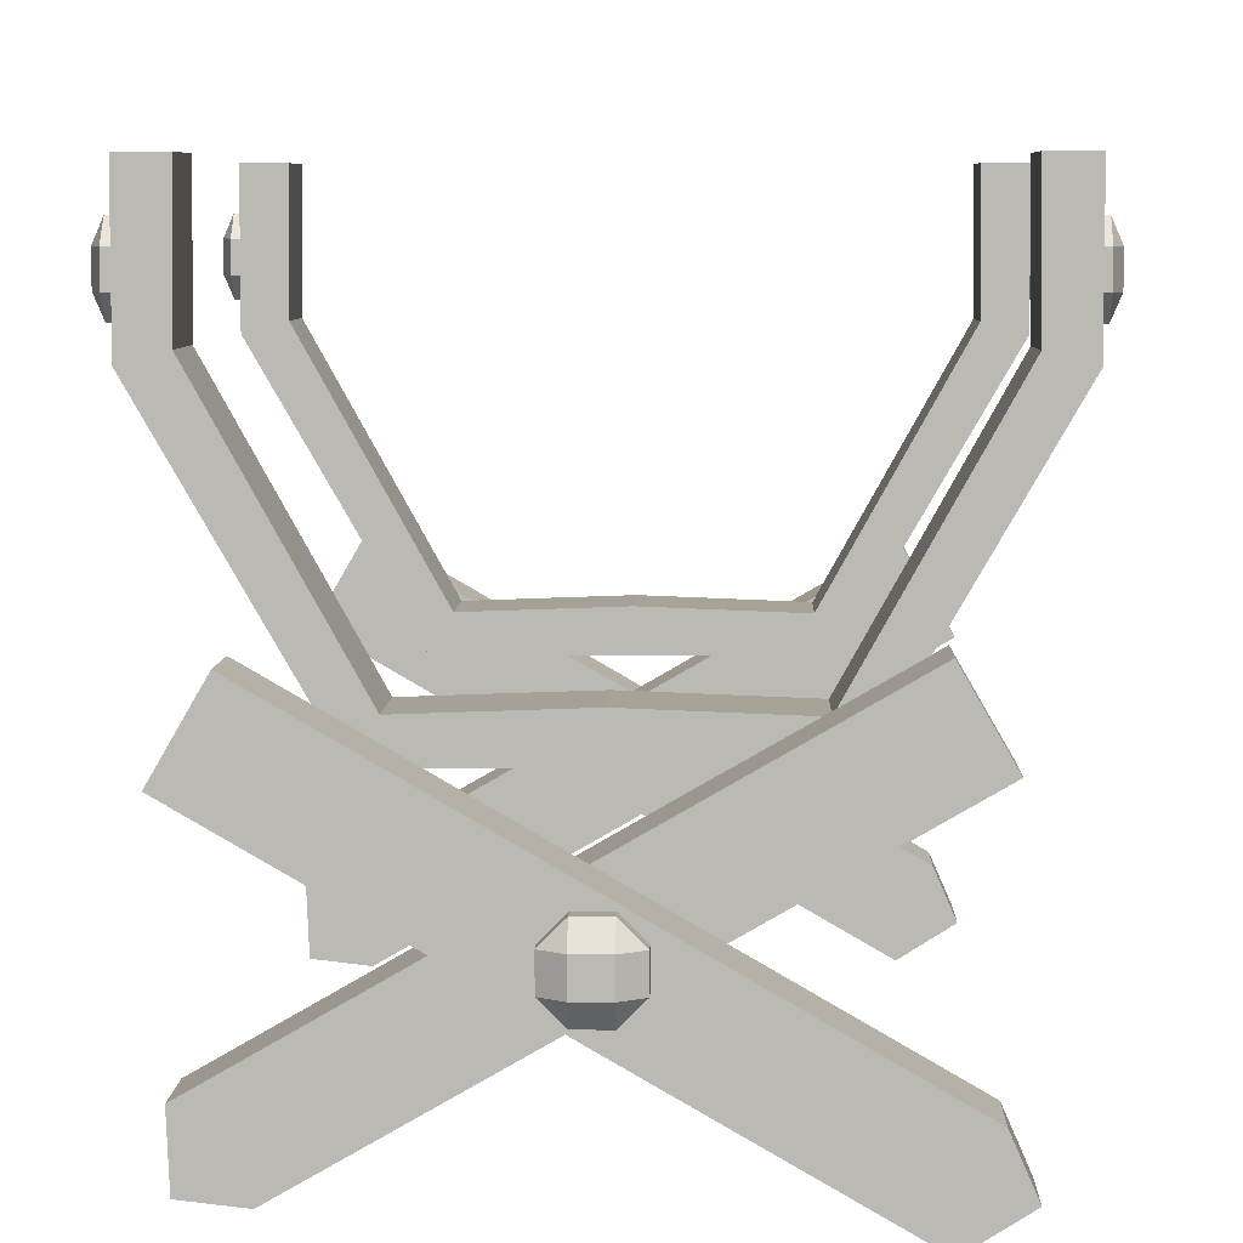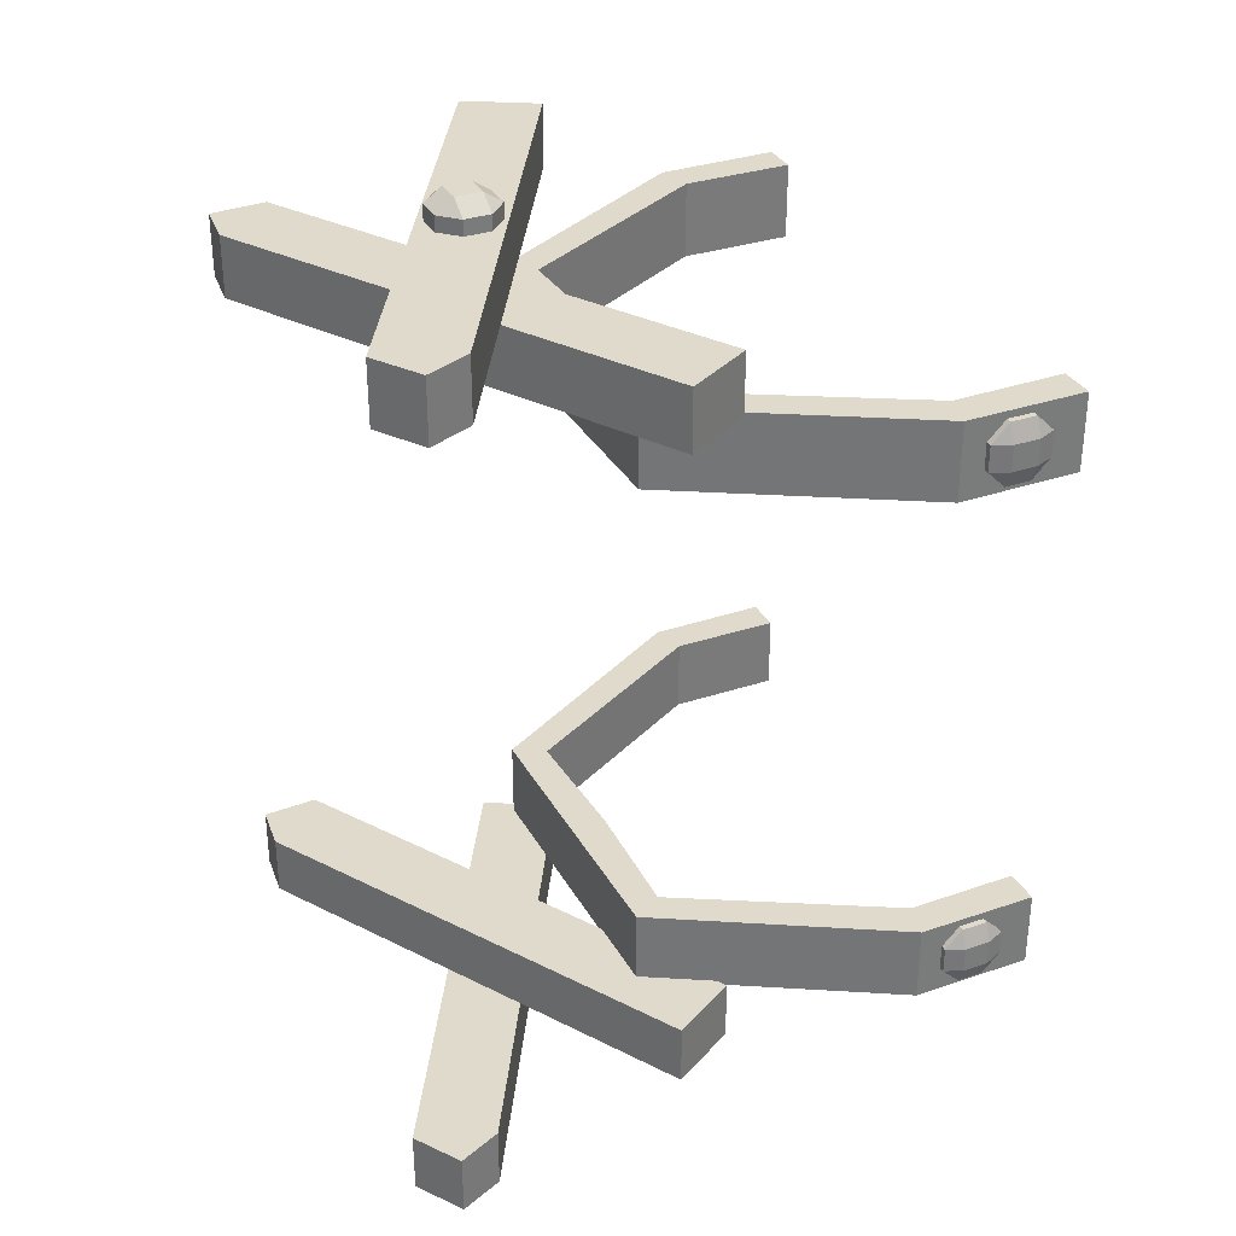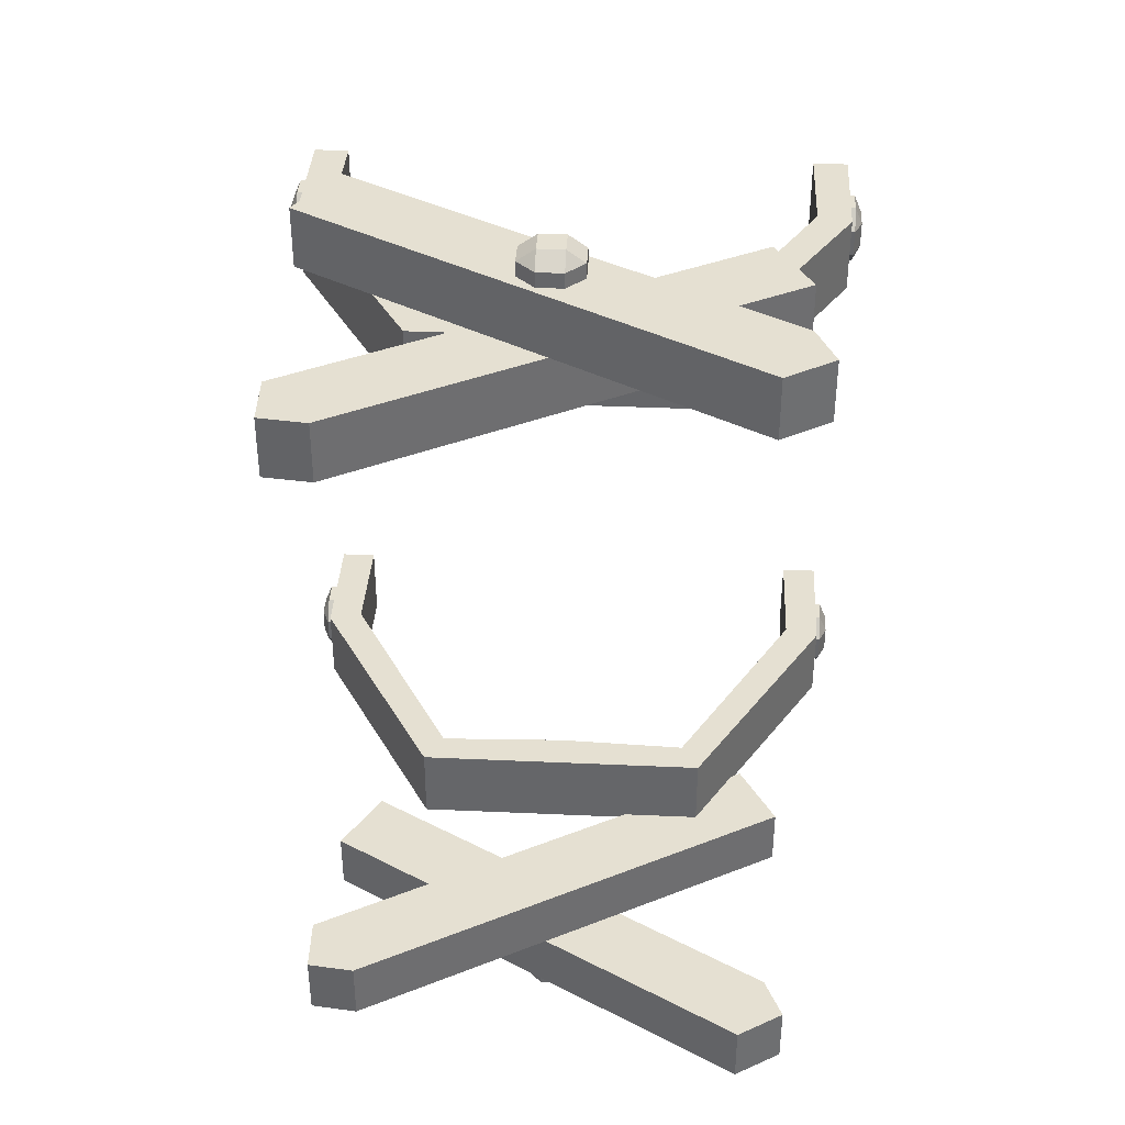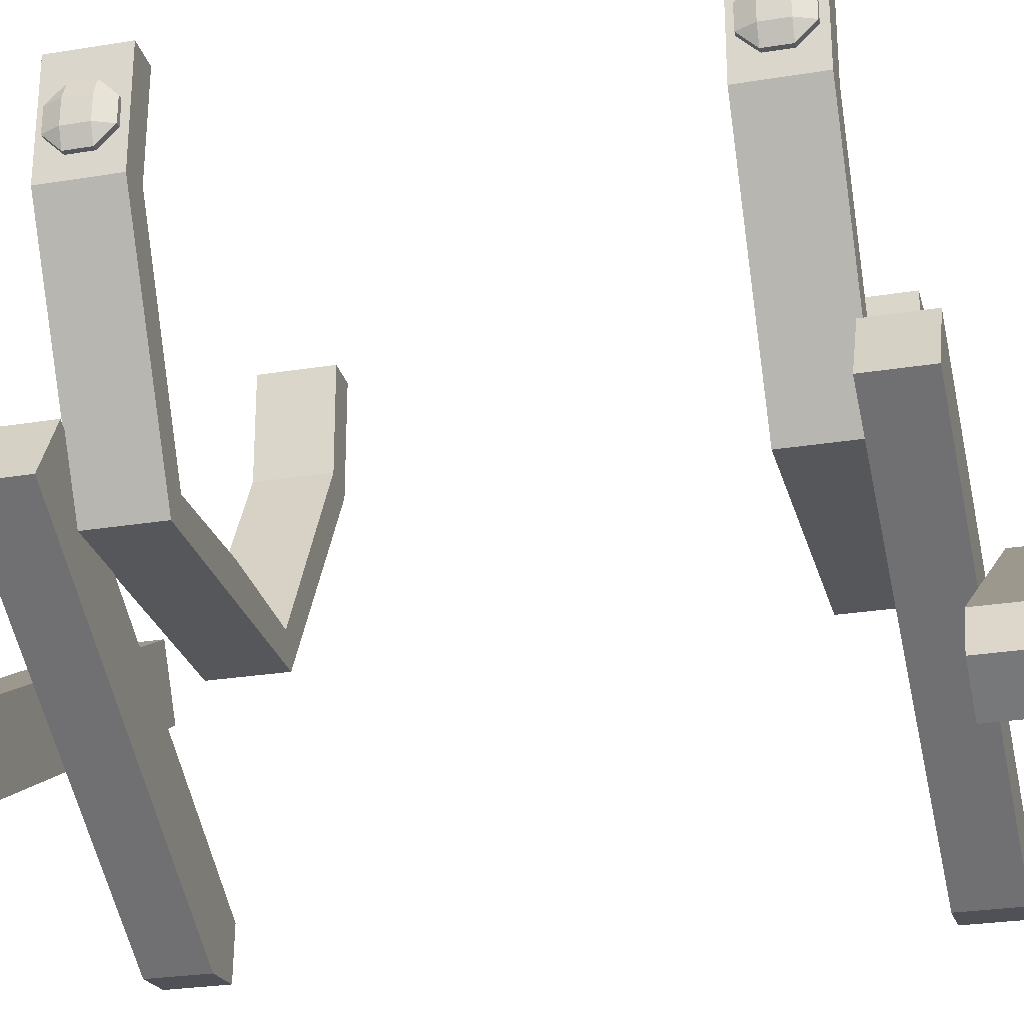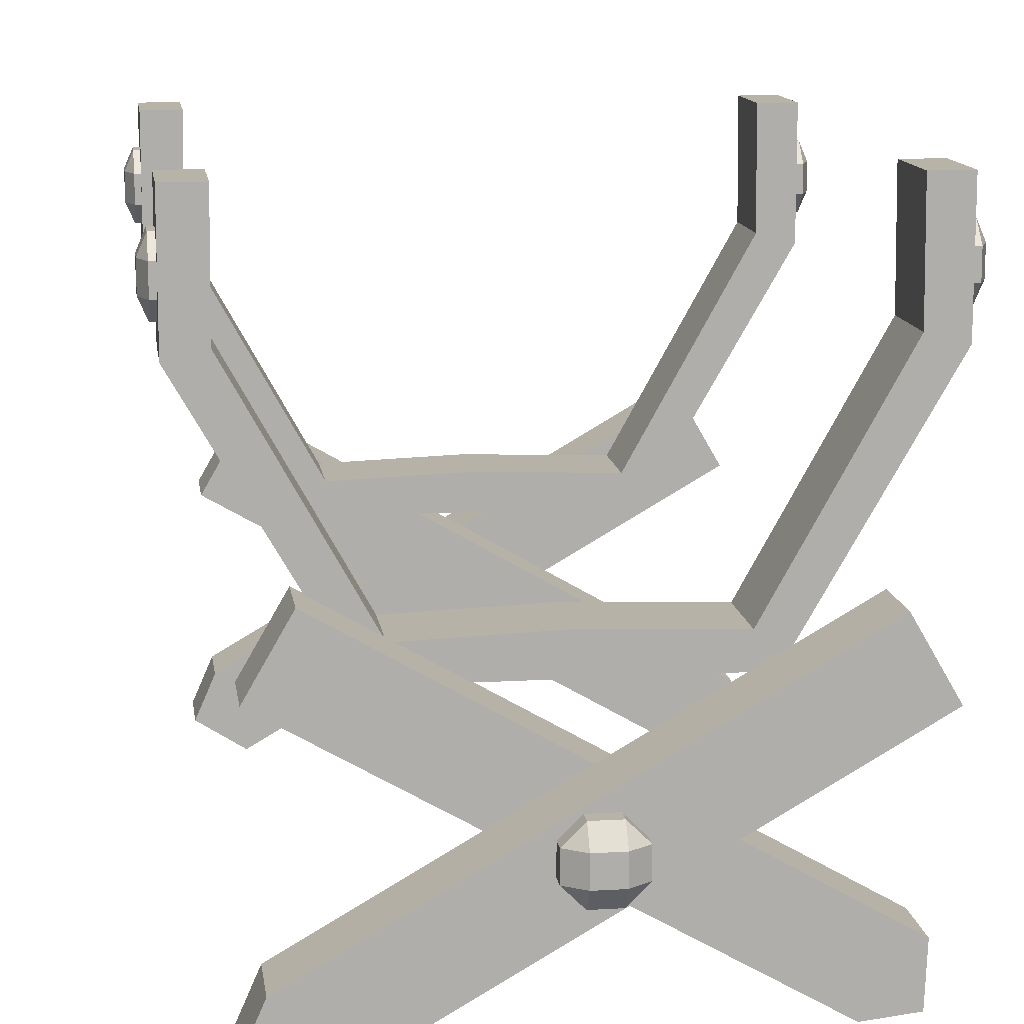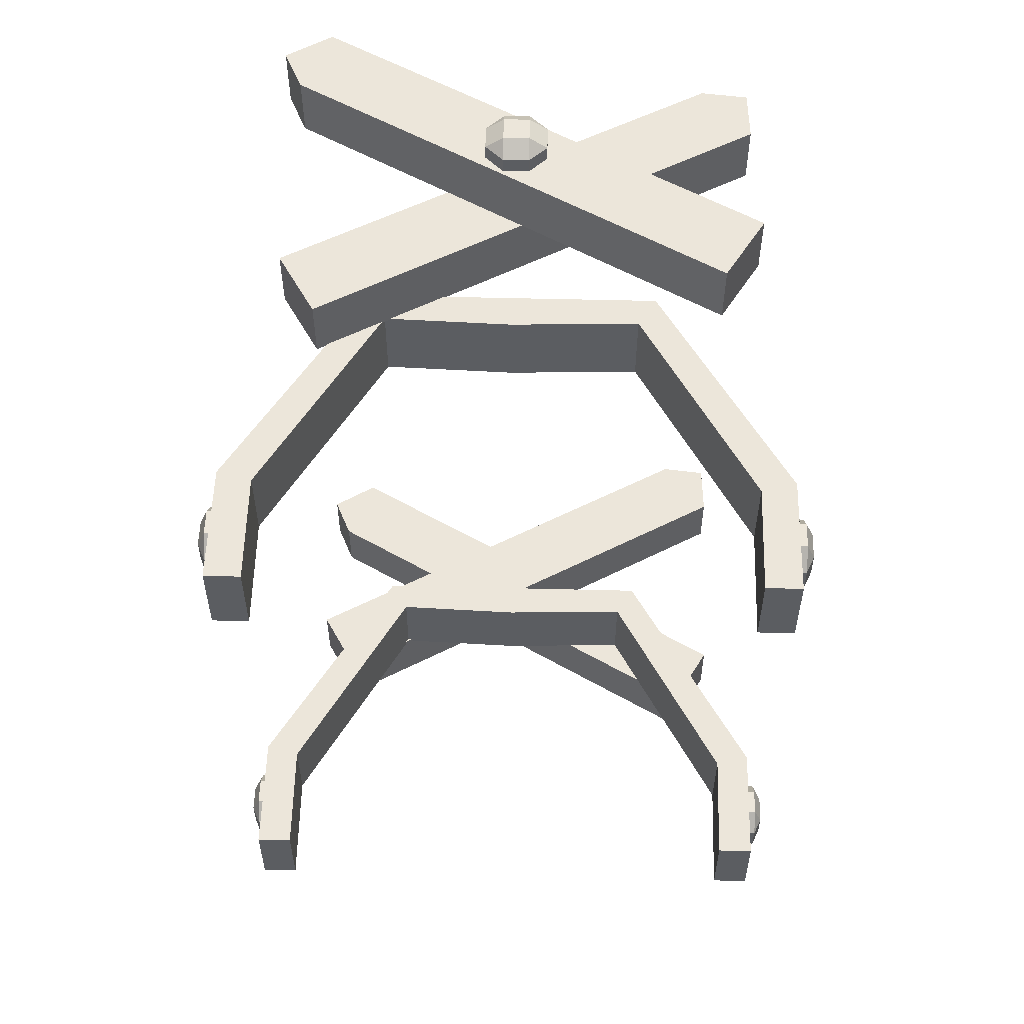
<metadata>
{"format":"obj","ext":"obj","renderer":"f3d","projection":"perspective","resolution":1024,"background":"white","views":[{"elev":6.4,"azim":1.9,"up":"+Y"},{"elev":33.0,"azim":64.8,"up":"+Z"},{"elev":37.8,"azim":3.3,"up":"+Z"},{"elev":-26.8,"azim":104.3,"up":"+Y"},{"elev":12.6,"azim":172.1,"up":"+Y"},{"elev":54.4,"azim":-178.5,"up":"+Z"}]}
</metadata>
<code>
o Cube.158_Cube.181
v 20.75 1.294 70.57
v 17.18 3.359 70.57
v 20.75 1.294 71.06
v 17.18 3.359 71.06
v 17.49 3.9 70.57
v 17.49 3.9 71.06
v 21.13 1.533 70.57
v 20.98 1.886 70.57
v 20.98 1.886 71.06
v 21.13 1.533 71.06
v 17.18 1.834 77.02
v 20.75 3.9 77.02
v 17.18 1.834 76.53
v 20.75 3.9 76.53
v 21.07 3.359 77.02
v 21.07 3.359 76.53
v 17.19 1.389 77.02
v 17.58 1.345 77.02
v 17.58 1.345 76.53
v 17.19 1.389 76.53
v 20.75 1.294 77.54
v 17.18 3.359 77.54
v 20.75 1.294 77.05
v 17.18 3.359 77.05
v 17.49 3.9 77.54
v 17.49 3.9 77.05
v 21.13 1.533 77.54
v 20.98 1.886 77.54
v 20.98 1.886 77.05
v 21.13 1.533 77.05
v 17.18 1.834 71.09
v 20.75 3.9 71.09
v 17.18 1.834 71.58
v 20.75 3.9 71.58
v 21.07 3.359 71.09
v 21.07 3.359 71.58
v 17.19 1.389 71.09
v 17.58 1.345 71.09
v 17.58 1.345 71.58
v 17.19 1.389 71.58
v 20.22 3.565 76.54
v 20.22 3.565 75.91
v 21.16 5.252 76.54
v 21.16 5.252 75.91
v 21.15 6.157 76.54
v 21.15 6.157 75.91
v 18.12 3.565 76.54
v 18.12 3.565 75.91
v 17.18 5.252 76.54
v 17.18 5.252 75.91
v 17.19 6.157 76.54
v 17.19 6.157 75.91
v 19.17 3.604 76.54
v 19.17 3.604 75.91
v 20.36 3.314 76.54
v 20.36 3.314 75.91
v 21.44 5.177 76.54
v 21.44 5.177 75.91
v 21.44 6.157 76.54
v 21.44 6.157 75.91
v 17.98 3.314 76.54
v 17.98 3.314 75.91
v 16.9 5.177 76.54
v 16.9 5.177 75.91
v 16.9 6.157 76.54
v 16.9 6.157 75.91
v 19.17 3.314 76.54
v 19.17 3.314 75.91
v 21.33 5.369 76.33
v 21.33 5.514 76.48
v 21.33 5.725 76.48
v 21.33 5.87 76.33
v 21.33 5.514 75.98
v 21.33 5.369 76.12
v 21.33 5.87 76.12
v 21.33 5.725 75.98
v 21.49 5.369 76.33
v 21.55 5.514 76.33
v 21.49 5.514 76.48
v 21.49 5.87 76.33
v 21.49 5.725 76.48
v 21.55 5.725 76.33
v 21.49 5.369 76.12
v 21.49 5.514 75.98
v 21.55 5.514 76.12
v 21.49 5.87 76.12
v 21.55 5.725 76.12
v 21.49 5.725 75.98
v 16.99 5.369 76.33
v 16.99 5.514 76.48
v 16.99 5.725 76.48
v 16.99 5.87 76.33
v 16.99 5.514 75.98
v 16.99 5.369 76.12
v 16.99 5.87 76.12
v 16.99 5.725 75.98
v 16.84 5.369 76.33
v 16.78 5.514 76.33
v 16.84 5.514 76.48
v 16.84 5.87 76.33
v 16.84 5.725 76.48
v 16.78 5.725 76.33
v 16.84 5.369 76.12
v 16.84 5.514 75.98
v 16.78 5.514 76.12
v 16.84 5.87 76.12
v 16.78 5.725 76.12
v 16.84 5.725 75.98
v 21.33 5.369 71.97
v 21.33 5.514 72.11
v 21.33 5.725 72.11
v 21.33 5.87 71.97
v 21.33 5.514 71.61
v 21.33 5.369 71.76
v 21.33 5.87 71.76
v 21.33 5.725 71.61
v 21.49 5.369 71.97
v 21.55 5.514 71.97
v 21.49 5.514 72.11
v 21.49 5.87 71.97
v 21.49 5.725 72.11
v 21.55 5.725 71.97
v 21.49 5.369 71.76
v 21.49 5.514 71.61
v 21.55 5.514 71.76
v 21.49 5.87 71.76
v 21.55 5.725 71.76
v 21.49 5.725 71.61
v 16.99 5.369 71.97
v 16.99 5.514 72.11
v 16.99 5.725 72.11
v 16.99 5.87 71.97
v 16.99 5.514 71.61
v 16.99 5.369 71.76
v 16.99 5.87 71.76
v 16.99 5.725 71.61
v 16.84 5.369 71.97
v 16.78 5.514 71.97
v 16.84 5.514 72.11
v 16.84 5.87 71.97
v 16.84 5.725 72.11
v 16.78 5.725 71.97
v 16.84 5.369 71.76
v 16.84 5.514 71.61
v 16.78 5.514 71.76
v 16.84 5.87 71.76
v 16.78 5.725 71.76
v 16.84 5.725 71.61
v 19.05 2.338 77.41
v 18.9 2.483 77.41
v 18.9 2.694 77.41
v 19.05 2.839 77.41
v 19.41 2.483 77.41
v 19.26 2.338 77.41
v 19.26 2.839 77.41
v 19.41 2.694 77.41
v 19.05 2.338 77.67
v 19.05 2.483 77.77
v 18.9 2.483 77.67
v 19.05 2.839 77.67
v 18.9 2.694 77.67
v 19.05 2.694 77.77
v 19.26 2.338 77.67
v 19.41 2.483 77.67
v 19.26 2.483 77.77
v 19.26 2.839 77.67
v 19.26 2.694 77.77
v 19.41 2.694 77.67
v 19.05 2.338 70.7
v 18.9 2.483 70.7
v 18.9 2.694 70.7
v 19.05 2.839 70.7
v 19.41 2.483 70.7
v 19.26 2.338 70.7
v 19.26 2.839 70.7
v 19.41 2.694 70.7
v 19.05 2.338 70.44
v 19.05 2.483 70.34
v 18.9 2.483 70.44
v 19.05 2.839 70.44
v 18.9 2.694 70.44
v 19.05 2.694 70.34
v 19.26 2.338 70.44
v 19.41 2.483 70.44
v 19.26 2.483 70.34
v 19.26 2.839 70.44
v 19.26 2.694 70.34
v 19.41 2.694 70.44
v 20.22 3.565 72.17
v 20.22 3.565 71.55
v 21.16 5.252 72.17
v 21.16 5.252 71.55
v 21.15 6.157 72.17
v 21.15 6.157 71.55
v 18.12 3.565 72.17
v 18.12 3.565 71.55
v 17.18 5.252 72.17
v 17.18 5.252 71.55
v 17.19 6.157 72.17
v 17.19 6.157 71.55
v 19.17 3.604 72.17
v 19.17 3.604 71.55
v 20.36 3.314 72.17
v 20.36 3.314 71.55
v 21.44 5.177 72.17
v 21.44 5.177 71.55
v 21.44 6.157 72.17
v 21.44 6.157 71.55
v 17.98 3.314 72.17
v 17.98 3.314 71.55
v 16.9 5.177 72.17
v 16.9 5.177 71.55
v 16.9 6.157 72.17
v 16.9 6.157 71.55
v 19.17 3.314 72.17
v 19.17 3.314 71.55
f 1 3 4 2
f 7 1 2 5 8
f 3 10 9 6 4
f 9 8 5 6
f 6 5 2 4
f 7 8 9 10
f 3 1 7 10
f 11 13 14 12
f 17 11 12 15 18
f 13 20 19 16 14
f 19 18 15 16
f 16 15 12 14
f 17 18 19 20
f 13 11 17 20
f 21 23 24 22
f 27 21 22 25 28
f 23 30 29 26 24
f 29 28 25 26
f 26 25 22 24
f 27 28 29 30
f 23 21 27 30
f 31 33 34 32
f 37 31 32 35 38
f 33 40 39 36 34
f 39 38 35 36
f 36 35 32 34
f 37 38 39 40
f 33 31 37 40
f 53 54 42 41
f 42 44 43 41
f 44 46 45 43
f 53 47 48 54
f 48 47 49 50
f 50 49 51 52
f 67 55 56 68
f 56 55 57 58
f 58 57 59 60
f 67 68 62 61
f 62 64 63 61
f 64 66 65 63
f 41 55 67 53
f 42 56 58 44
f 43 57 55 41
f 46 60 59 45
f 44 58 60 46
f 45 59 57 43
f 54 68 56 42
f 53 67 61 47
f 50 64 62 48
f 47 61 63 49
f 51 65 66 52
f 52 66 64 50
f 49 63 65 51
f 48 62 68 54
f 201 202 190 189
f 190 192 191 189
f 192 194 193 191
f 201 195 196 202
f 196 195 197 198
f 198 197 199 200
f 215 203 204 216
f 204 203 205 206
f 206 205 207 208
f 215 216 210 209
f 210 212 211 209
f 212 214 213 211
f 189 203 215 201
f 190 204 206 192
f 191 205 203 189
f 194 208 207 193
f 192 206 208 194
f 193 207 205 191
f 202 216 204 190
f 201 215 209 195
f 198 212 210 196
f 195 209 211 197
f 199 213 214 200
f 200 214 212 198
f 197 211 213 199
f 196 210 216 202
f 85 78 82 87
f 86 80 72 75
f 79 70 71 81
f 73 84 88 76
f 77 79 78
f 80 82 81
f 83 85 84
f 86 88 87
f 83 84 73 74
f 75 76 88 86
f 87 88 84 85
f 77 78 85 83
f 86 87 82 80
f 81 82 78 79
f 69 70 79 77
f 80 81 71 72
f 74 69 77 83
f 105 98 102 107
f 106 100 92 95
f 99 90 91 101
f 93 104 108 96
f 97 99 98
f 100 102 101
f 103 105 104
f 106 108 107
f 103 104 93 94
f 95 96 108 106
f 107 108 104 105
f 97 98 105 103
f 106 107 102 100
f 101 102 98 99
f 89 90 99 97
f 100 101 91 92
f 94 89 97 103
f 125 118 122 127
f 126 120 112 115
f 119 110 111 121
f 113 124 128 116
f 117 119 118
f 120 122 121
f 123 125 124
f 126 128 127
f 123 124 113 114
f 115 116 128 126
f 127 128 124 125
f 117 118 125 123
f 126 127 122 120
f 121 122 118 119
f 109 110 119 117
f 120 121 111 112
f 114 109 117 123
f 145 138 142 147
f 146 140 132 135
f 139 130 131 141
f 133 144 148 136
f 137 139 138
f 140 142 141
f 143 145 144
f 146 148 147
f 143 144 133 134
f 135 136 148 146
f 147 148 144 145
f 137 138 145 143
f 146 147 142 140
f 141 142 138 139
f 129 130 139 137
f 140 141 131 132
f 134 129 137 143
f 165 158 162 167
f 166 160 152 155
f 159 150 151 161
f 153 164 168 156
f 157 159 158
f 160 162 161
f 163 165 164
f 166 168 167
f 163 164 153 154
f 155 156 168 166
f 167 168 164 165
f 157 158 165 163
f 166 167 162 160
f 161 162 158 159
f 149 150 159 157
f 160 161 151 152
f 154 149 157 163
f 185 178 182 187
f 186 180 172 175
f 179 170 171 181
f 173 184 188 176
f 177 179 178
f 180 182 181
f 183 185 184
f 186 188 187
f 183 184 173 174
f 175 176 188 186
f 187 188 184 185
f 177 178 185 183
f 186 187 182 180
f 181 182 178 179
f 169 170 179 177
f 180 181 171 172
f 174 169 177 183

</code>
